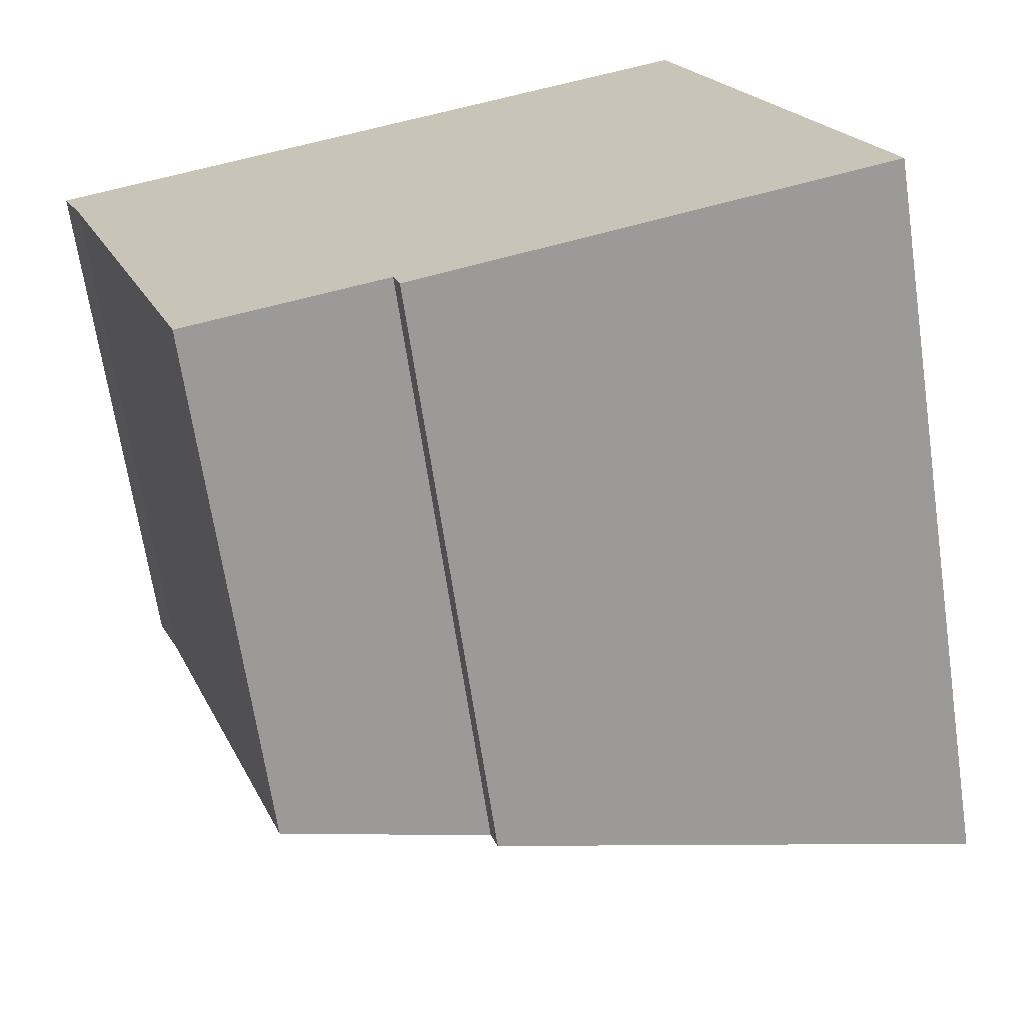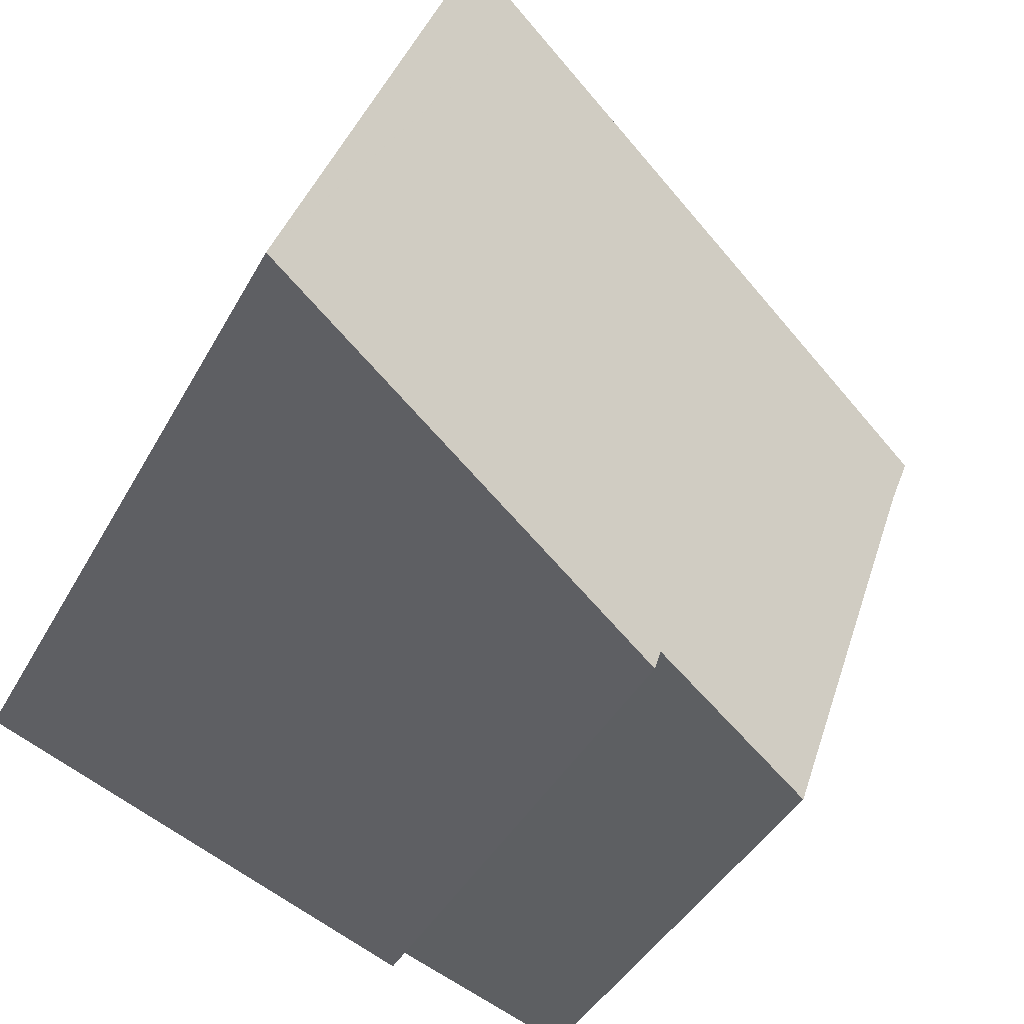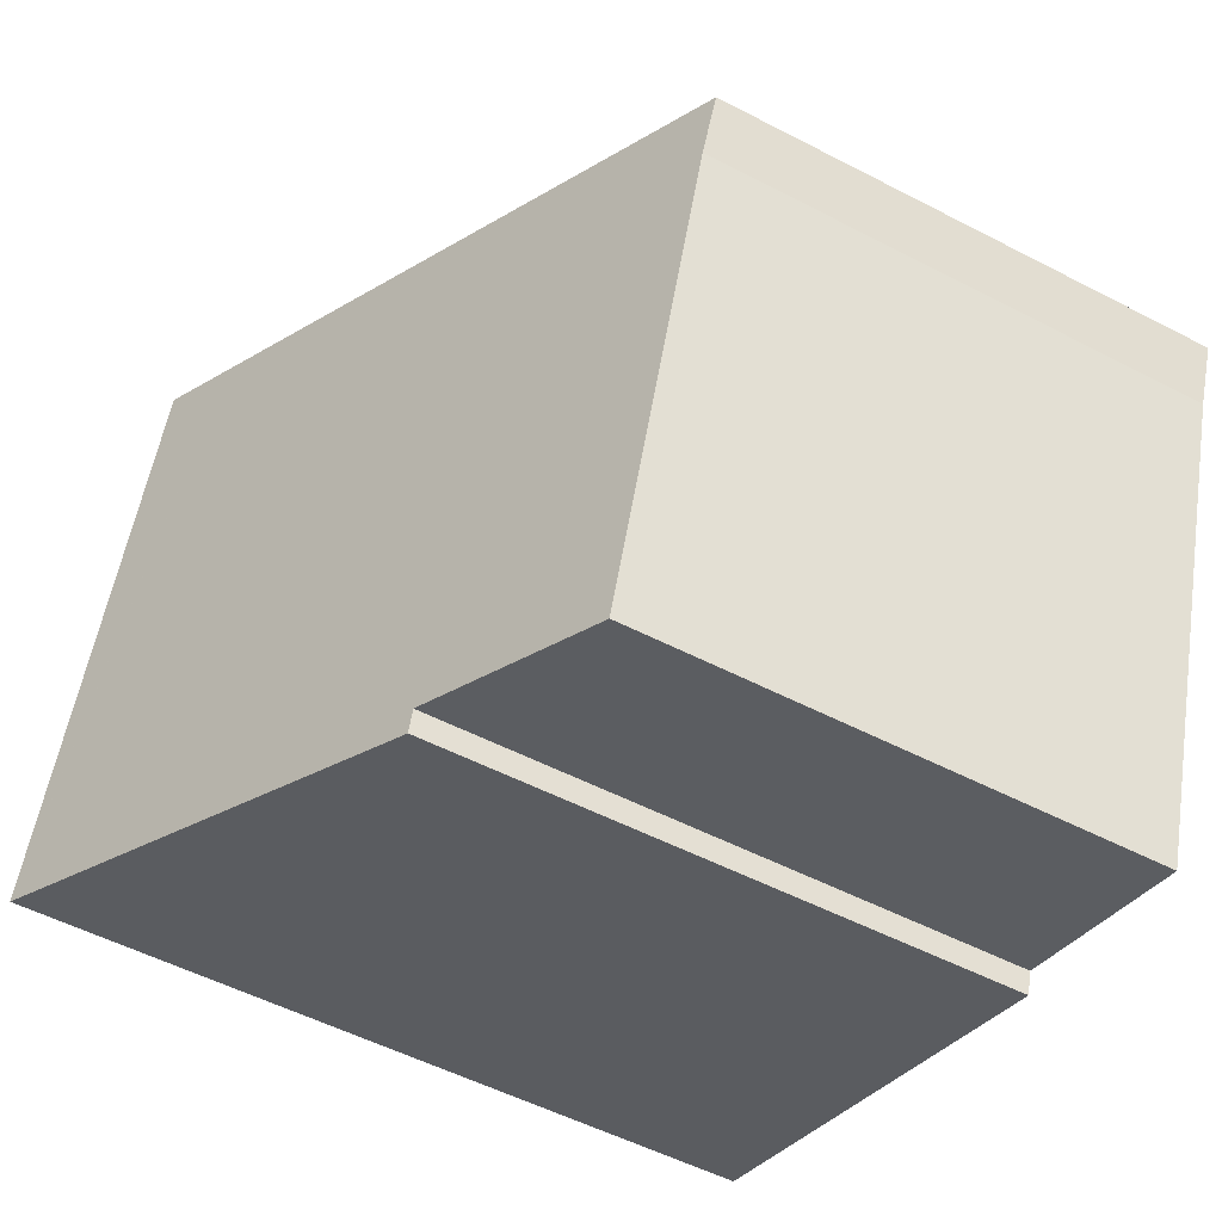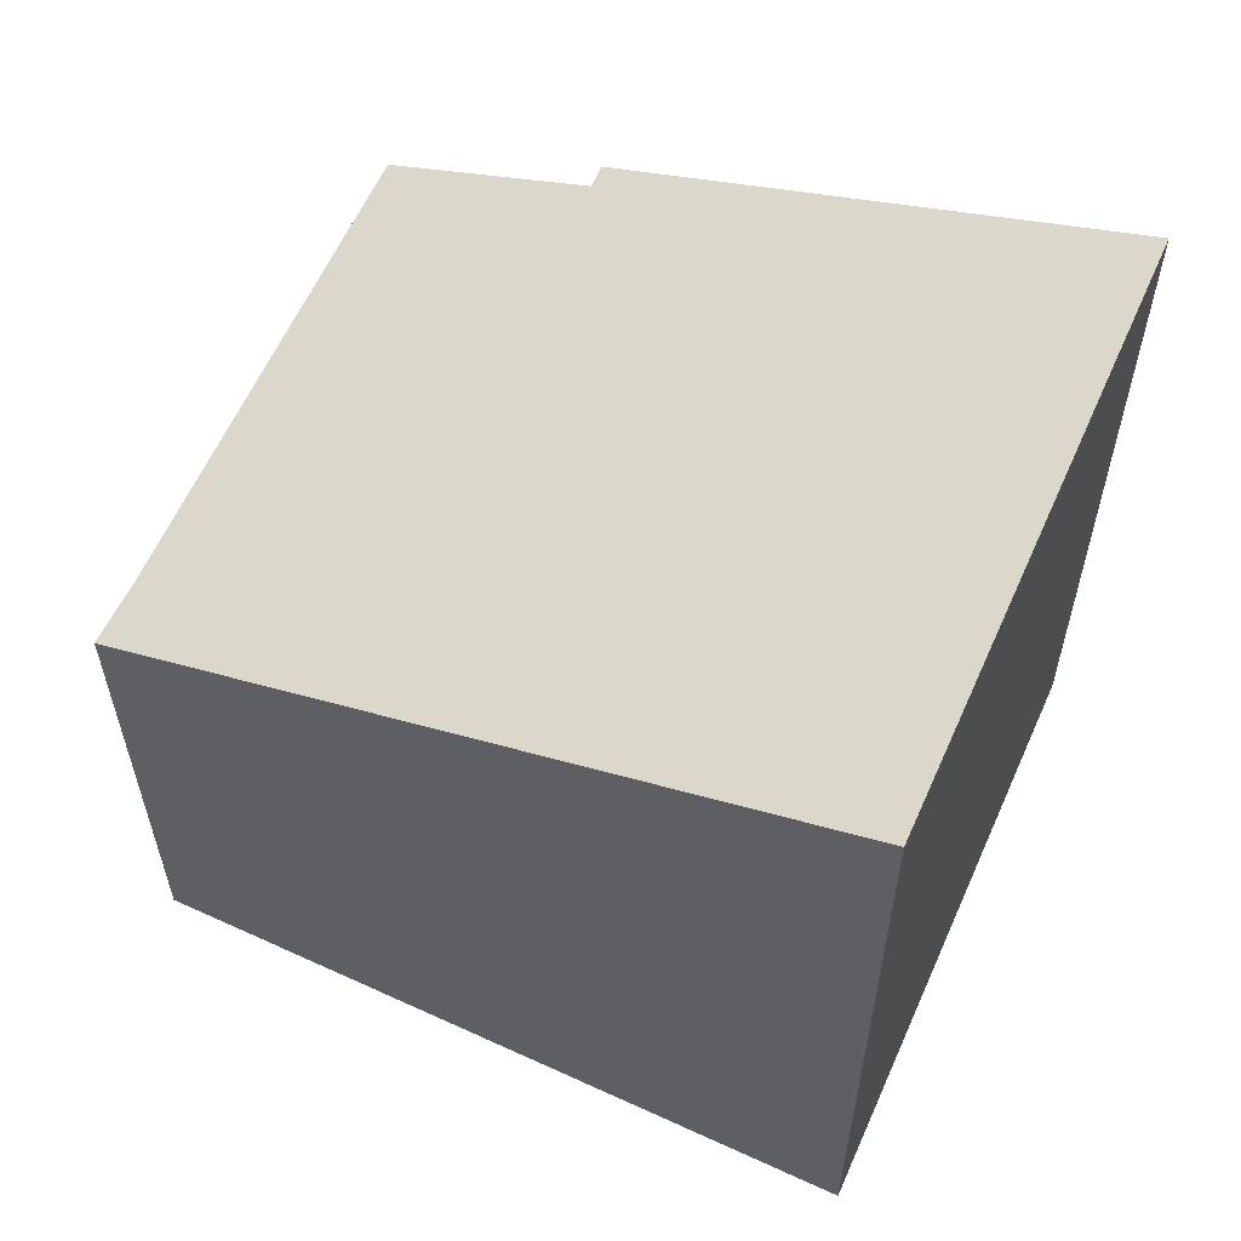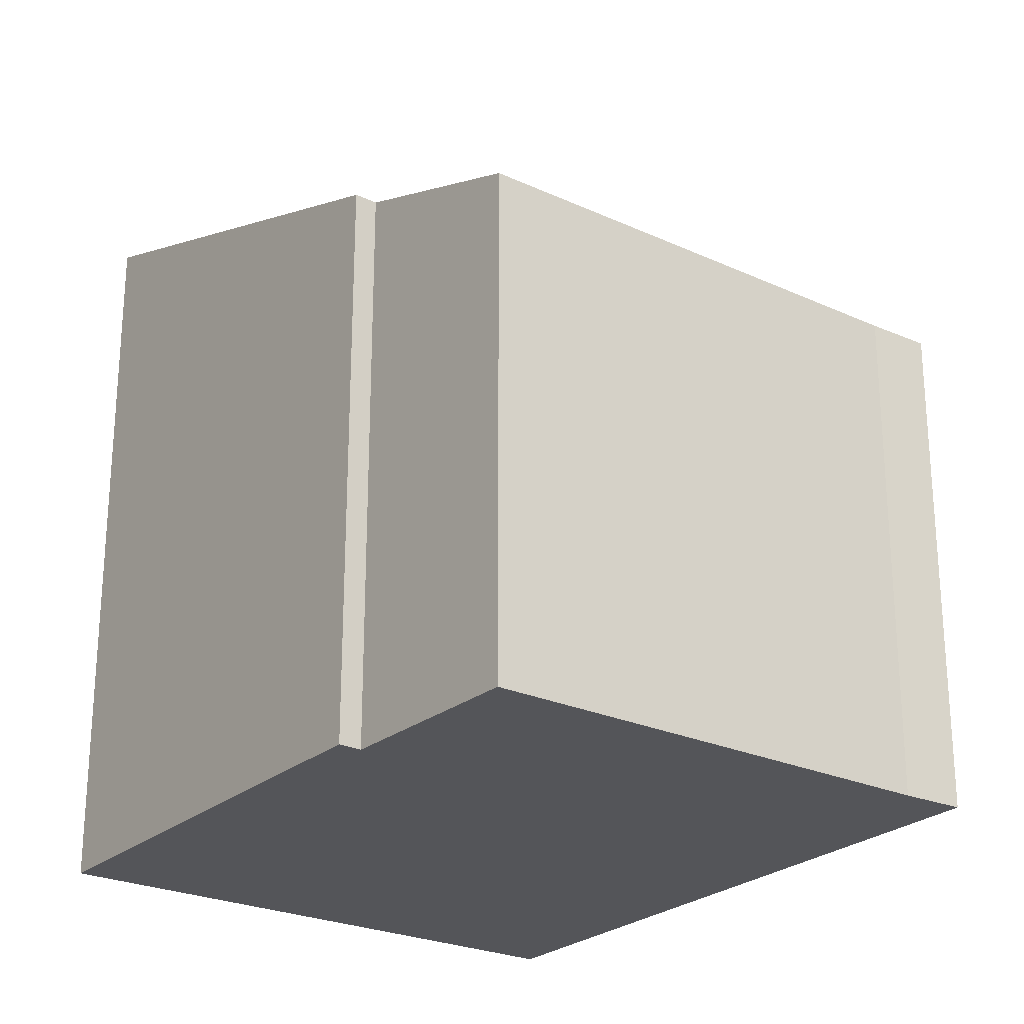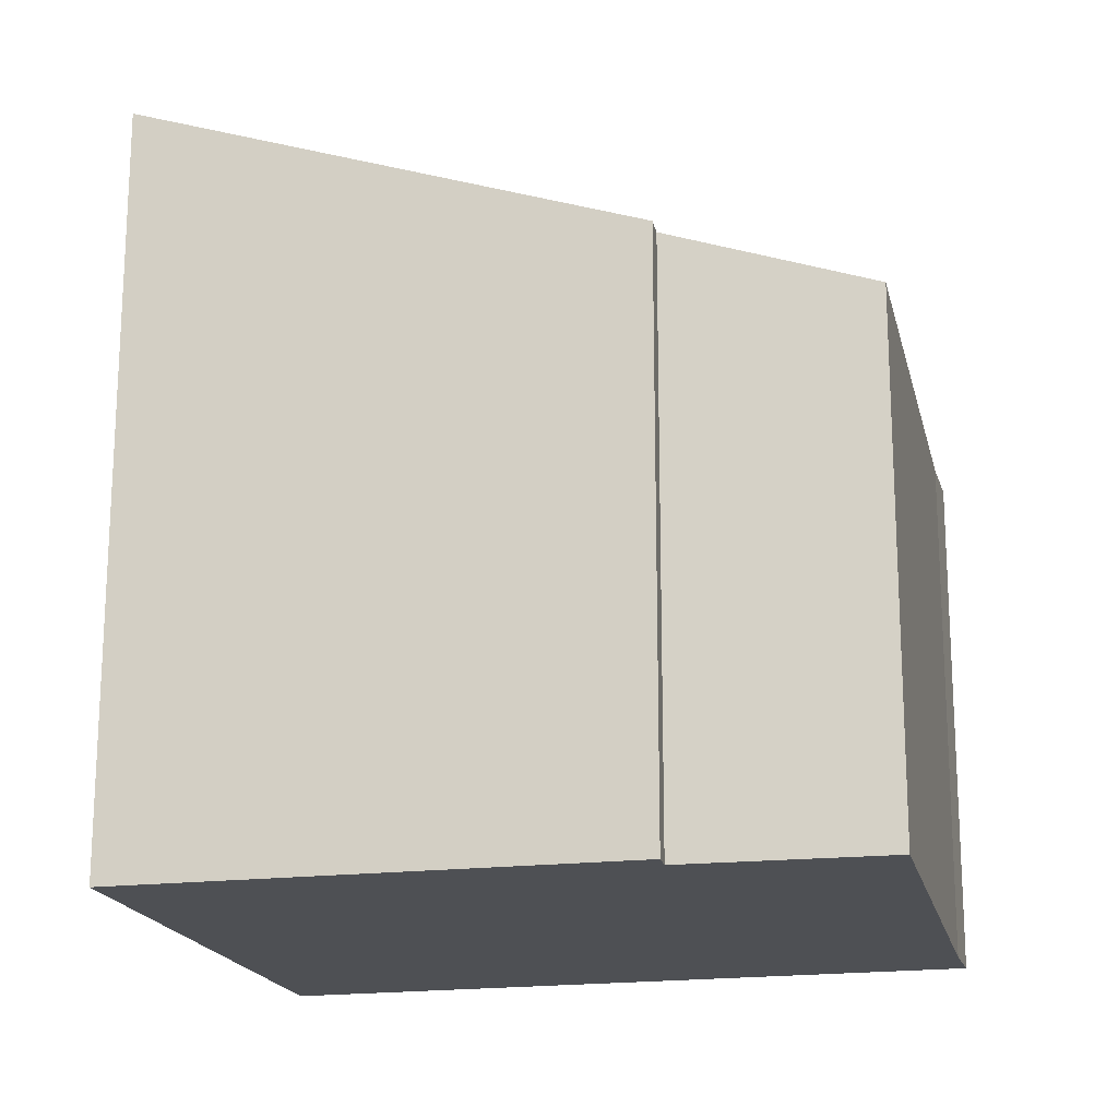
<metadata>
{"format":"obj","ext":"obj","renderer":"f3d","projection":"perspective","resolution":1024,"background":"white","views":[{"elev":-67.4,"azim":8.5,"up":"+Z"},{"elev":-42.2,"azim":153.1,"up":"+Z"},{"elev":-53.2,"azim":-119.1,"up":"+Z"},{"elev":60.0,"azim":4.6,"up":"+Y"},{"elev":-24.8,"azim":-146.0,"up":"+Y"},{"elev":-18.5,"azim":173.5,"up":"+Y"}]}
</metadata>
<code>
v  3.356 9.356 -9.512
v  6.895 10.6 -8.363
v  3.36 9.356 -9.525
v  0.438 9.359 -1.101
v  14.54 13.27 -6.08
v  7.025 10.6 -8.782
v  0 9.342 5.72e-16
v  10.74 13.18 4.041
v  15.69 13.67 -5.668
v  15.68 13.67 -5.651
v  12.12 13.67 4.564
v  3.36 5.832e-16 -9.525
v  3.356 5.824e-16 -9.512
v  0.438 6.742e-17 -1.101
v  0 0 0
v  6.895 5.121e-16 -8.363
v  7.025 5.377e-16 -8.782
v  10.74 -2.474e-16 4.041
v  12.12 -2.795e-16 4.564
v  15.69 3.471e-16 -5.668
v  15.68 3.46e-16 -5.651
v  14.54 3.723e-16 -6.08
g defaultobject
f 1 2 3
f 2 1 4
f 2 5 6
f 5 2 4
f 5 4 7
f 5 7 8
f 5 8 9
f 9 8 10
f 10 8 11
f 12 1 3
f 1 12 13
f 1 14 4
f 14 1 13
f 14 7 4
f 7 14 15
f 6 16 2
f 16 6 17
f 15 8 7
f 8 15 18
f 8 18 11
f 11 18 19
f 19 10 11
f 10 19 9
f 9 19 20
f 20 19 21
f 20 5 9
f 5 20 6
f 6 20 17
f 17 20 22
f 16 3 2
f 3 16 12
f 13 16 14
f 16 13 12
f 18 21 19
f 21 18 15
f 21 15 20
f 20 15 22
f 22 15 16
f 22 16 17
f 16 15 14

</code>
